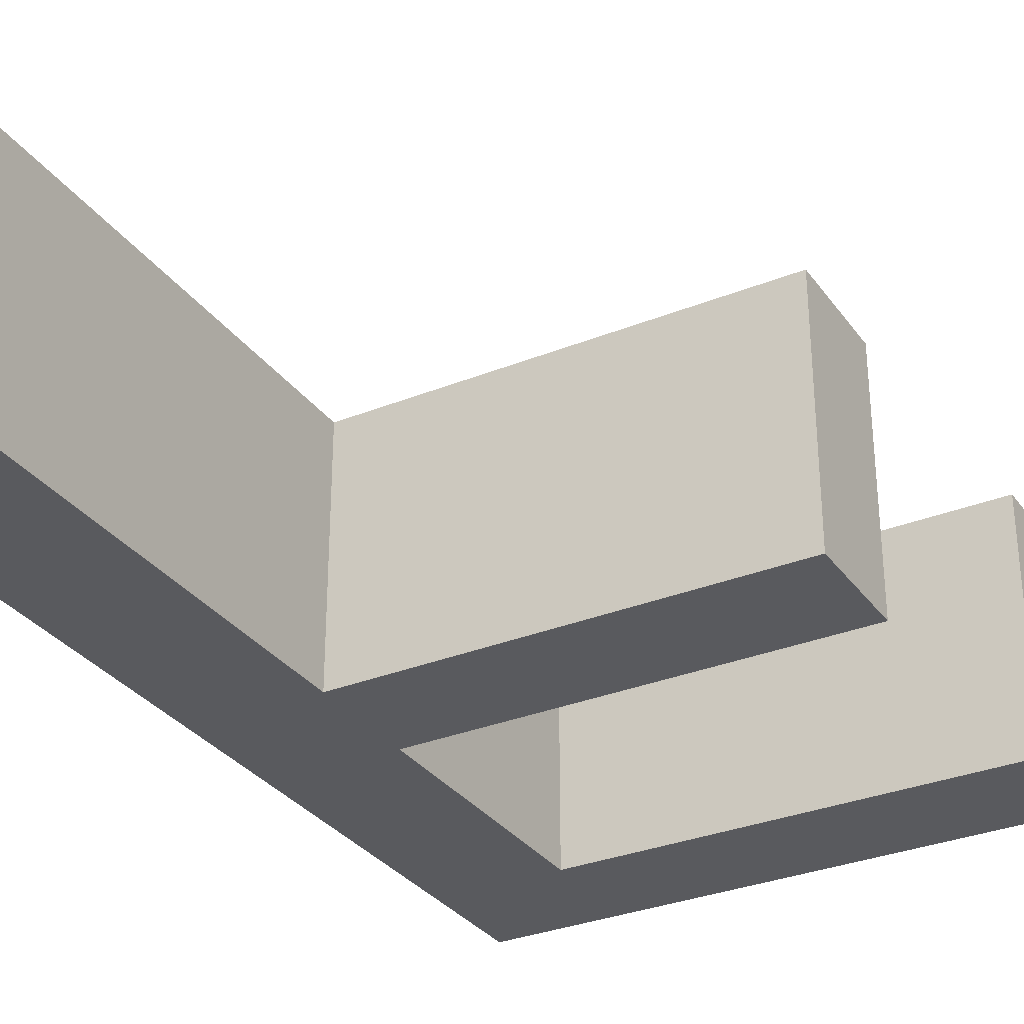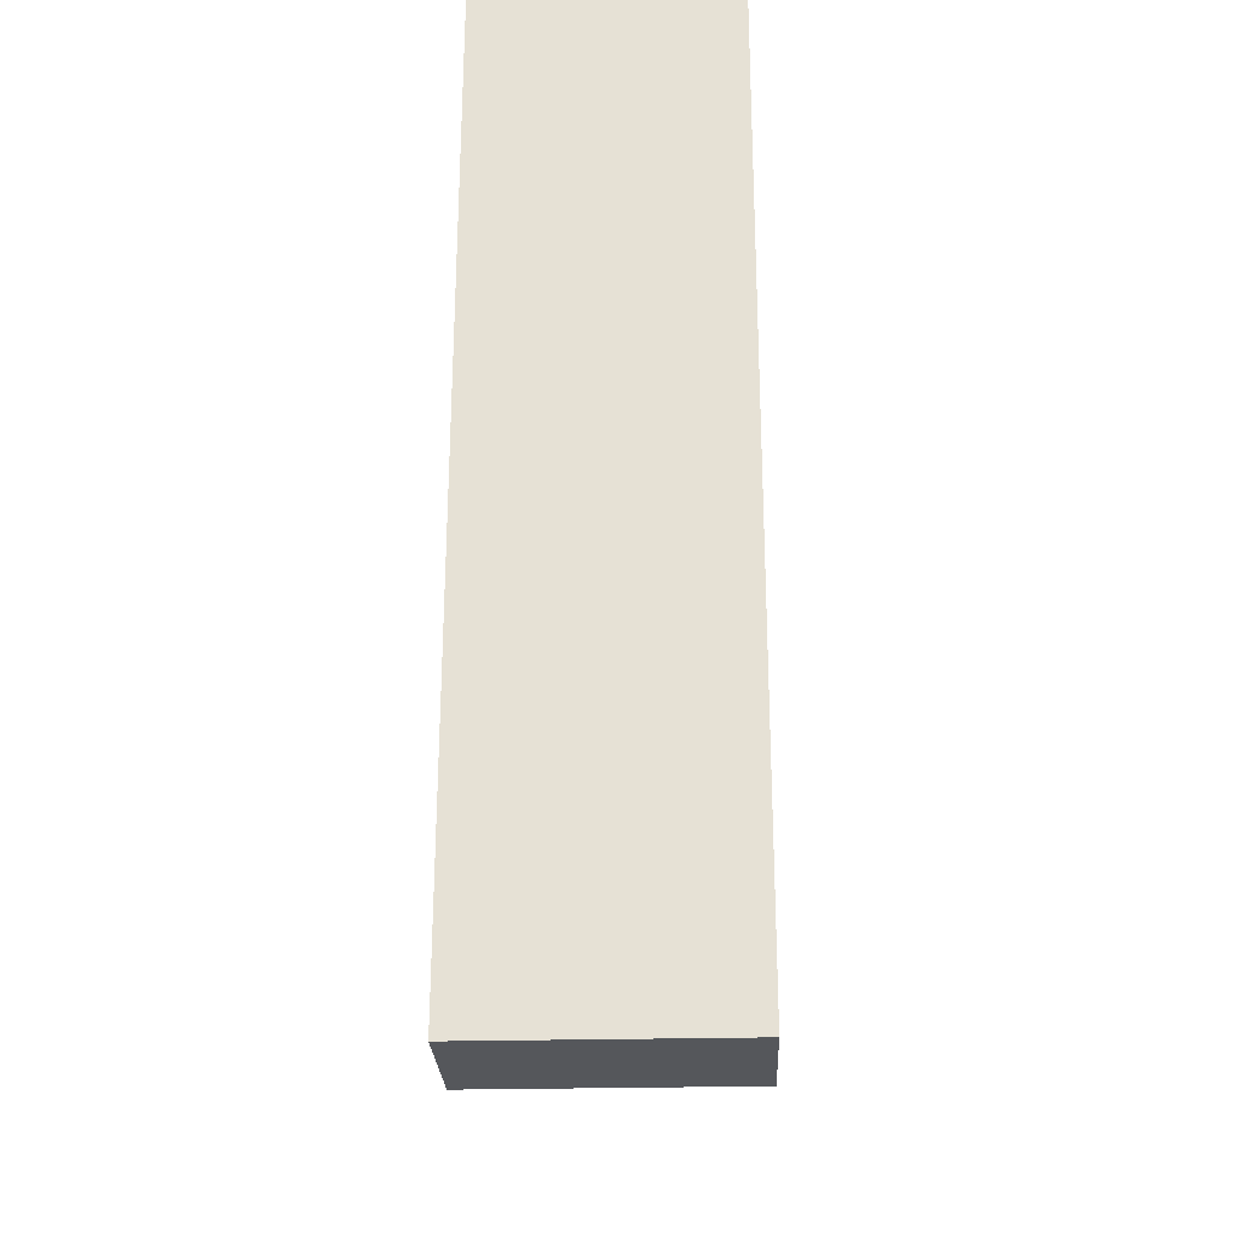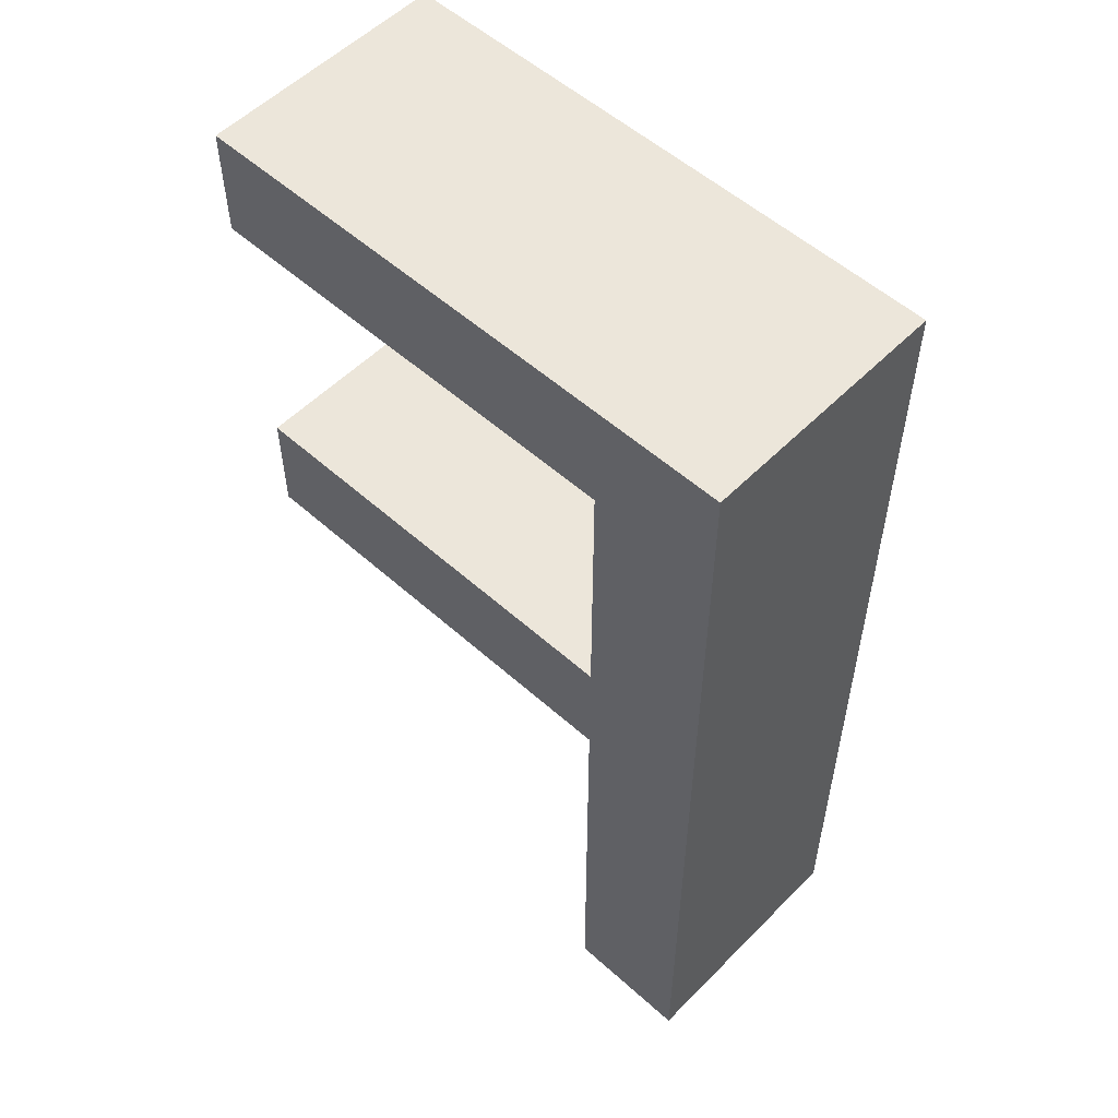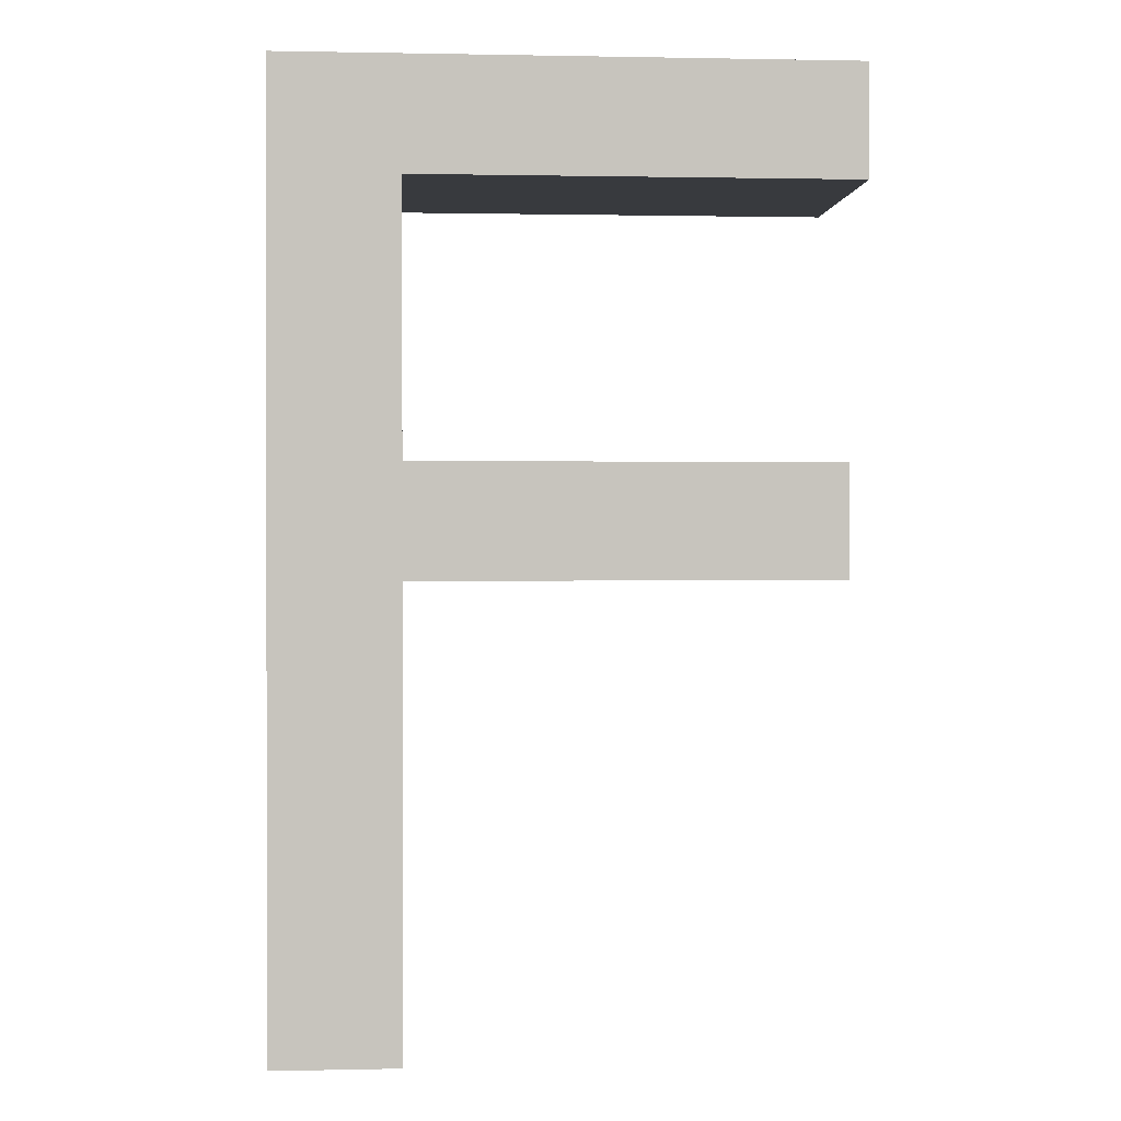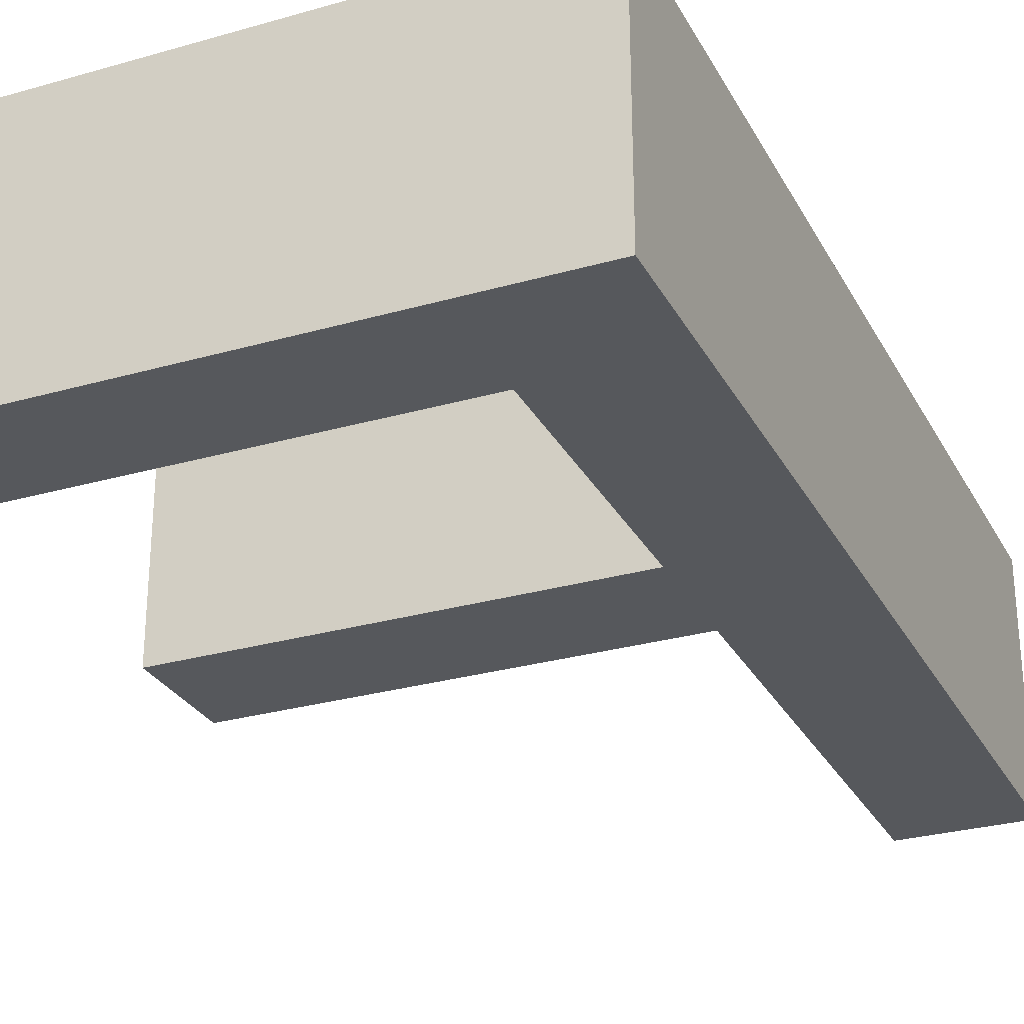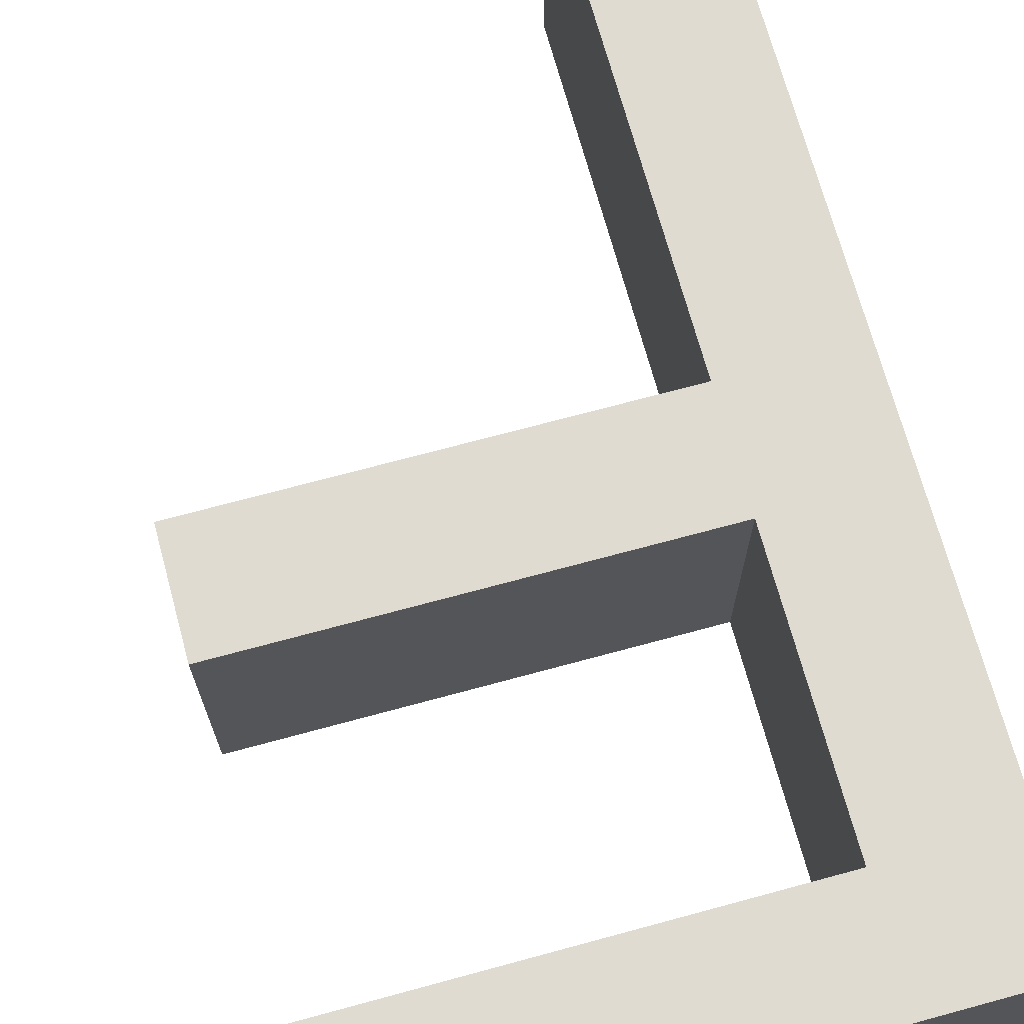
<metadata>
{"format":"obj","ext":"obj","renderer":"f3d","projection":"perspective","resolution":1024,"background":"white","views":[{"elev":-31.6,"azim":29.7,"up":"+Z"},{"elev":-26.5,"azim":-87.7,"up":"+Y"},{"elev":54.6,"azim":-136.6,"up":"+Y"},{"elev":0.7,"azim":-4.4,"up":"+Y"},{"elev":-28.3,"azim":-156.6,"up":"+Z"},{"elev":70.2,"azim":164.8,"up":"+Z"}]}
</metadata>
<code>
o #ID38
v -0.001127 0.4307 0.3097
v 0.00863 0.4221 0.3097
v -0.001127 0.3574 0.3097
v 0.04278 0.4307 0.3097
v 0.04278 0.4221 0.3097
v 0.04135 0.4014 0.3097
v 0.00863 0.3927 0.3097
v 0.00863 0.4014 0.3097
v 0.04135 0.3927 0.3097
v 0.00863 0.3574 0.3097
v 0.04278 0.4221 0.329
v 0.00863 0.4221 0.3097
v 0.04278 0.4221 0.3097
v 0.00863 0.4221 0.329
v 0.00863 0.4221 0.3097
v 0.00863 0.4014 0.329
v 0.00863 0.4014 0.3097
v 0.00863 0.4221 0.329
v 0.00863 0.4014 0.329
v 0.04135 0.4014 0.3097
v 0.00863 0.4014 0.3097
v 0.04135 0.4014 0.329
v 0.04135 0.4014 0.3097
v 0.04135 0.3927 0.329
v 0.04135 0.3927 0.3097
v 0.04135 0.4014 0.329
v 0.04135 0.3927 0.329
v 0.00863 0.3927 0.3097
v 0.04135 0.3927 0.3097
v 0.00863 0.3927 0.329
v 0.00863 0.3927 0.3097
v 0.00863 0.3574 0.329
v 0.00863 0.3574 0.3097
v 0.00863 0.3927 0.329
v 0.00863 0.3574 0.329
v -0.001127 0.3574 0.3097
v 0.00863 0.3574 0.3097
v -0.001127 0.3574 0.329
v -0.001127 0.4307 0.329
v -0.001127 0.3574 0.3097
v -0.001127 0.3574 0.329
v -0.001127 0.4307 0.3097
v -0.001127 0.4307 0.329
v 0.04278 0.4307 0.3097
v -0.001127 0.4307 0.3097
v 0.04278 0.4307 0.329
v 0.04278 0.4307 0.3097
v 0.04278 0.4221 0.329
v 0.04278 0.4221 0.3097
v 0.04278 0.4307 0.329
v 0.04135 0.3927 0.329
v 0.00863 0.4014 0.329
v 0.00863 0.3927 0.329
v 0.04135 0.4014 0.329
v 0.00863 0.3574 0.329
v -0.001127 0.4307 0.329
v -0.001127 0.3574 0.329
v 0.00863 0.4221 0.329
v 0.04278 0.4307 0.329
v 0.04278 0.4221 0.329
f 1 2 3
f 2 1 4
f 2 4 5
f 6 7 8
f 7 6 9
f 2 10 3
f 10 2 8
f 10 8 7
f 11 12 13
f 12 11 14
f 15 16 17
f 16 15 18
f 19 20 21
f 20 19 22
f 23 24 25
f 24 23 26
f 27 28 29
f 28 27 30
f 31 32 33
f 32 31 34
f 35 36 37
f 36 35 38
f 39 40 41
f 40 39 42
f 43 44 45
f 44 43 46
f 47 48 49
f 48 47 50
f 51 52 53
f 52 51 54
f 55 56 57
f 56 55 58
f 56 58 59
f 58 55 53
f 58 53 52
f 59 58 60

</code>
